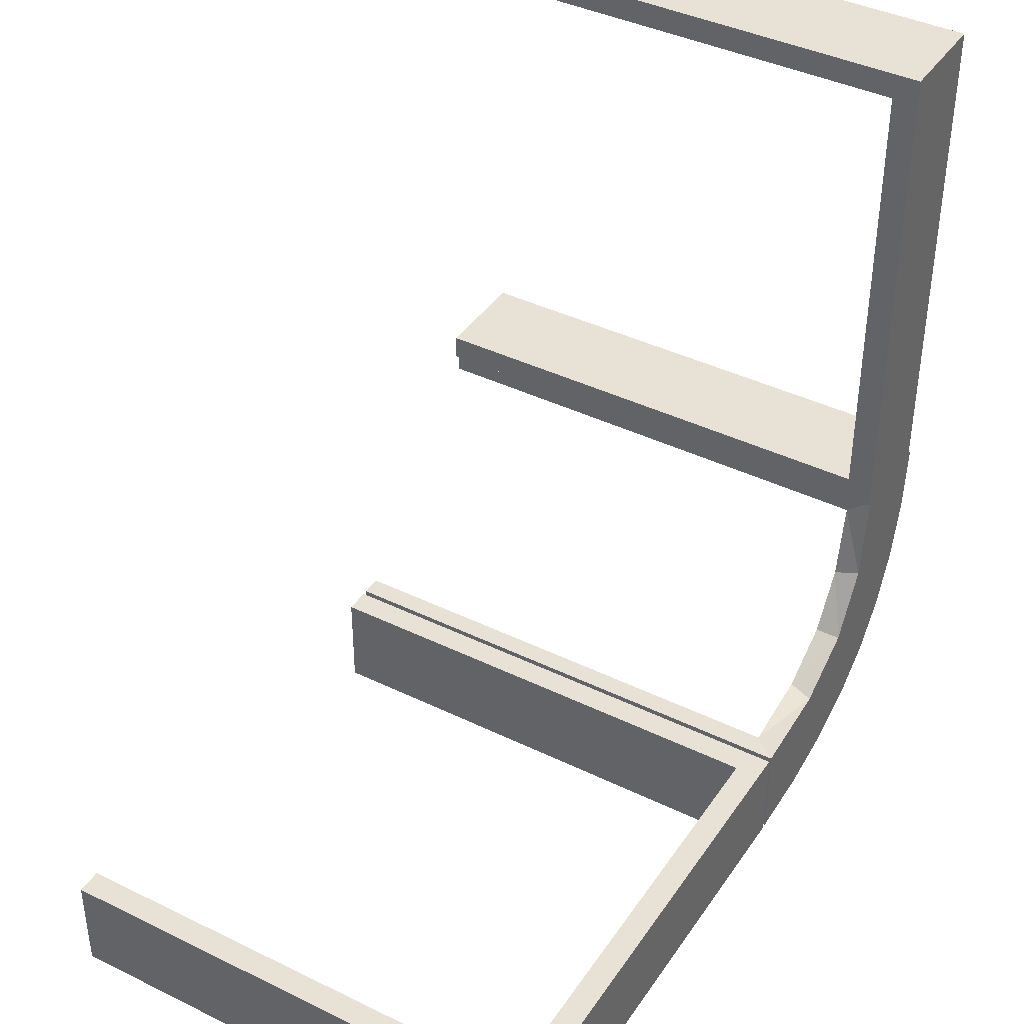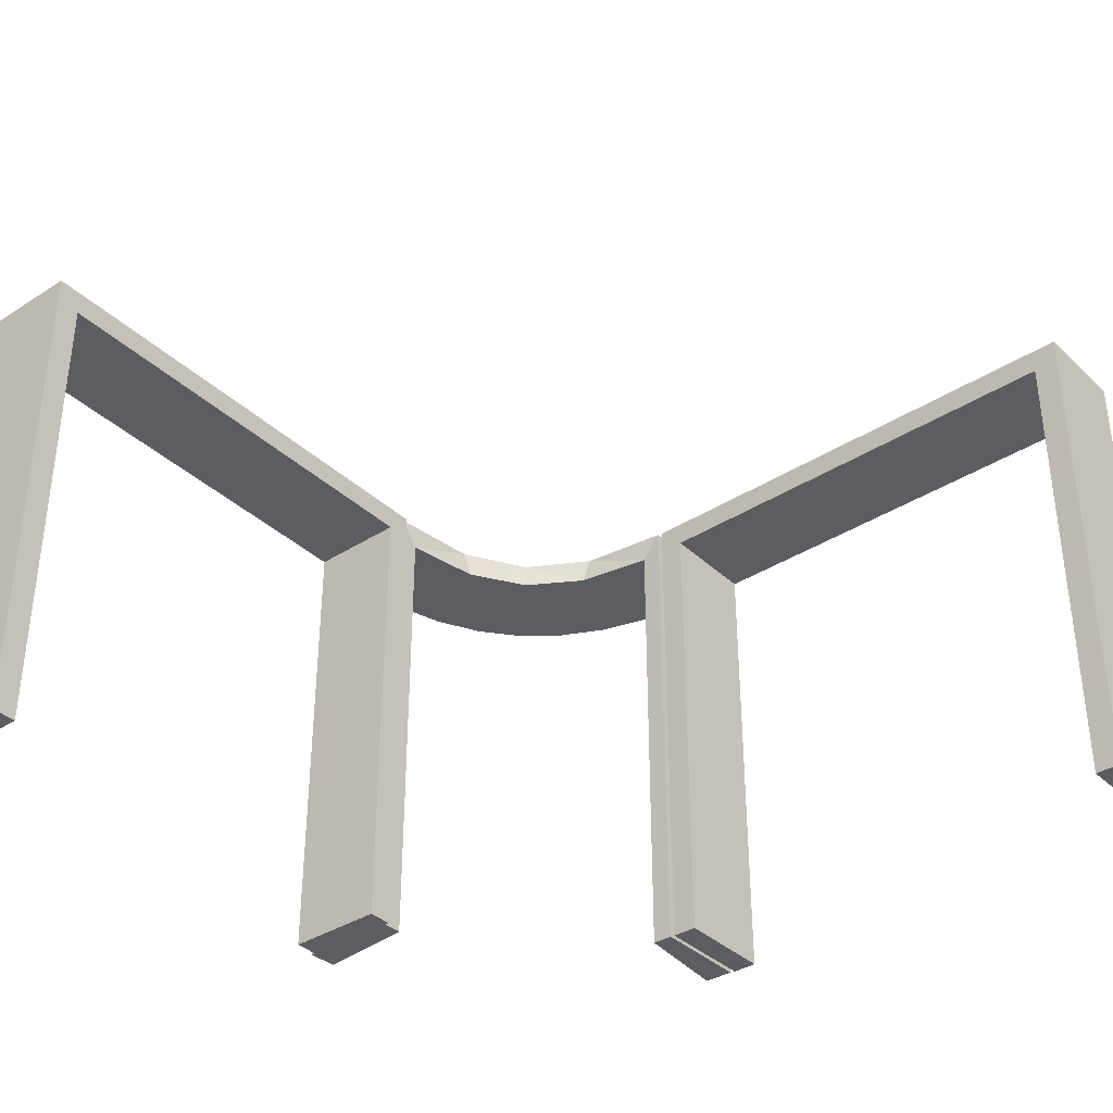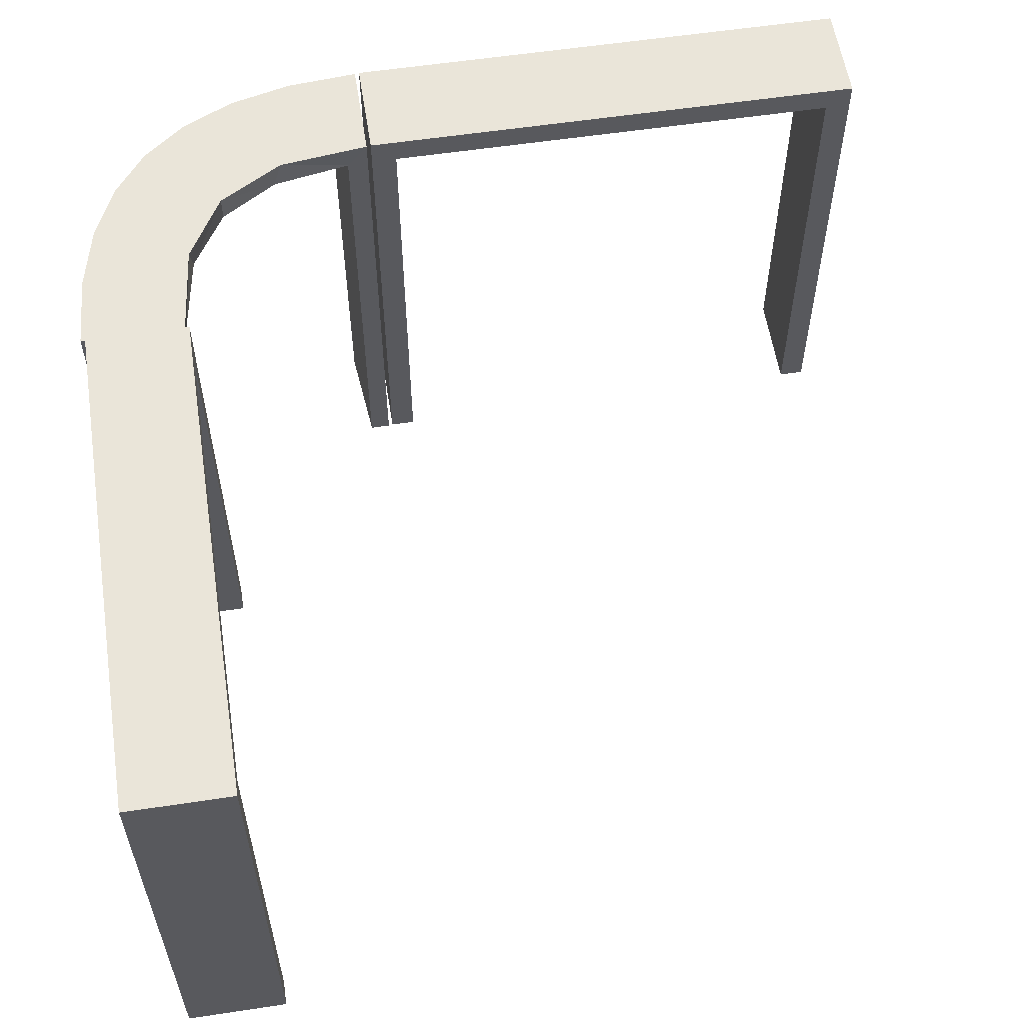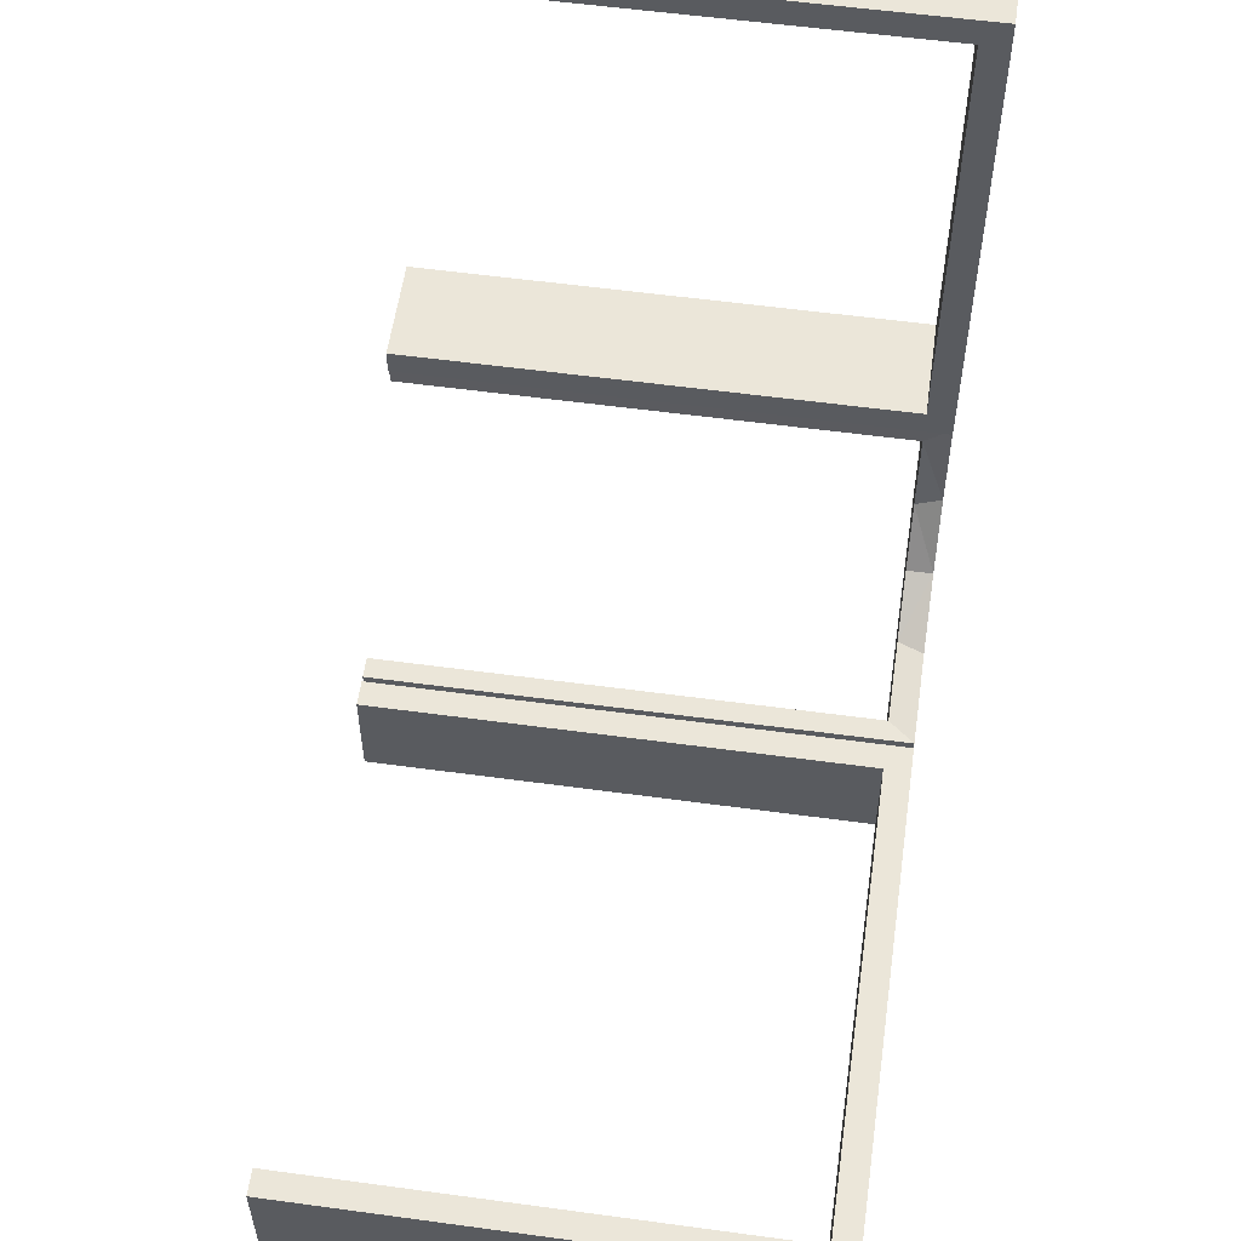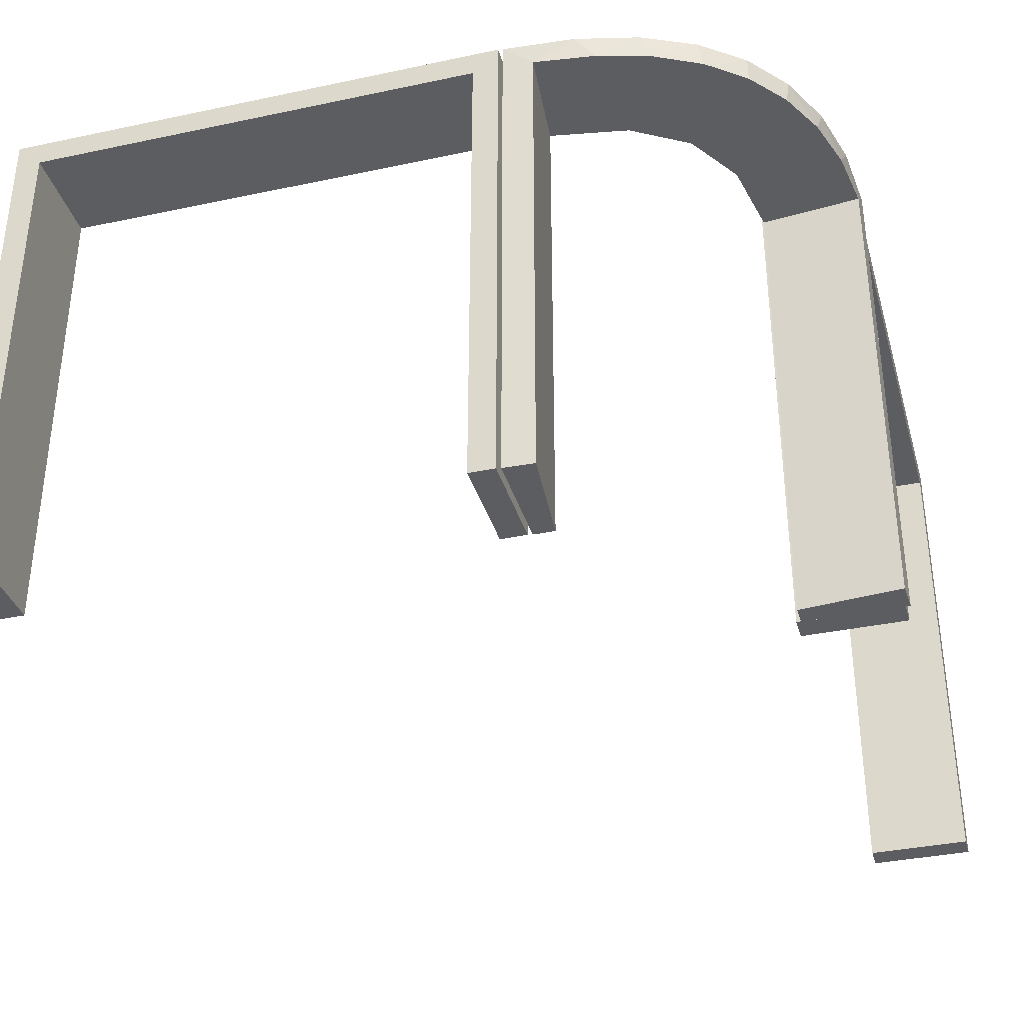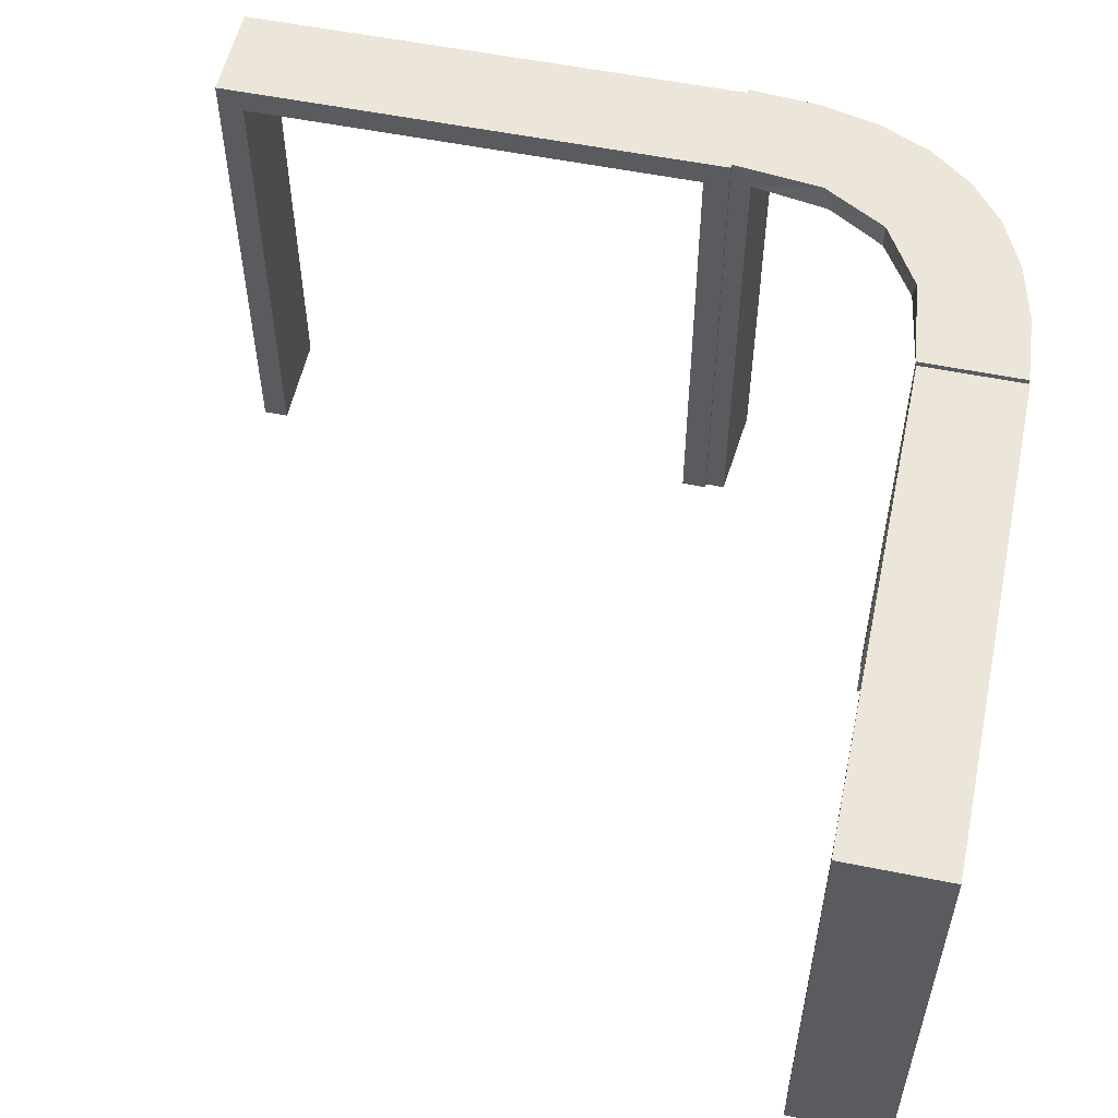
<metadata>
{"format":"obj","ext":"obj","renderer":"f3d","projection":"perspective","resolution":1024,"background":"white","views":[{"elev":40.4,"azim":-59.1,"up":"+Y"},{"elev":-36.7,"azim":-140.2,"up":"+Z"},{"elev":57.8,"azim":171.1,"up":"+Z"},{"elev":56.6,"azim":-81.9,"up":"+Y"},{"elev":-35.6,"azim":15.6,"up":"+Z"},{"elev":55.1,"azim":-77.9,"up":"+Z"}]}
</metadata>
<code>
v 0 -0.2 0
v 0 -0.2 -0.5
v 0 -0.3 0
v 0 -0.3 -0.5
v 0.134 -0.2789 0
v 0.07373 -0.2936 0
v 0.03392 -0.298 -0.025
v 0.03392 -0.298 -0.5
v 0.03392 -0.298 -0.2625
v 0.2798 -0.1401 -0.025
v 0.2602 -0.18 0
v 0.1565 -0.1514 0
v 0.1565 -0.1514 -0.025
v 0.09324 -0.29 -0.025
v 0.2042 -0.01962 -0.025
v 0.2042 -0.01962 -0.1833
v 0.2042 -0.01962 -0.3417
v 0.2042 -0.01962 -0.5
v 0.1452 -0.2747 -0.025
v 0.1852 -0.255 0
v 0.3044 0.0007882 0
v 0.3044 0.0007882 -0.5
v 0.1935 -0.08832 0
v -0.5 -0.2 0
v -0.5 -0.2 -0.5
v -0.5 -0.3 0
v -0.5 -0.3 -0.5
v 0.2987 -0.06859 0
v -0.025 -0.2 -0.025
v -0.025 -0.2 -0.5
v -0.025 -0.3 -0.025
v -0.025 -0.3 -0.5
v 0.3 0 0
v 0.3 0 -0.5
v 0.3 0.025 -0.025
v 0.3 0.025 -0.5
v 0.3 0.5 0
v 0.3 0.5 -0.5
v 0.3 0.475 -0.025
v 0.3 0.475 -0.5
v 0.02476 -0.1991 -0.025
v 0.02476 -0.1991 -0.1833
v 0.02476 -0.1991 -0.3417
v 0.02476 -0.1991 -0.5
v 0.1011 -0.1857 -0.025
v 0.1899 -0.2521 -0.025
v 0.284 -0.1289 0
v 0.2952 -0.0881 -0.025
v 0.2044 0.0007882 0
v 0.2044 0.0007882 -0.5
v 0.2044 0.0007882 -0.25
v 0.3031 -0.02878 -0.025
v 0.3031 -0.02878 -0.5
v 0.3031 -0.02878 -0.2625
v 0.2272 -0.2221 0
v 0.2272 -0.2221 -0.025
v 0.09346 -0.1883 0
v 0.004352 -0.2992 0
v 0.004352 -0.2992 -0.5
v 0.004352 -0.2992 -0.25
v 0.004352 -0.1992 0
v 0.004352 -0.1992 -0.5
v 0.2572 -0.1847 -0.025
v 0.2 0 0
v 0.2 0 -0.5
v 0.2 0.025 -0.025
v 0.2 0.025 -0.5
v 0.2 0.5 0
v 0.2 0.5 -0.5
v 0.2 0.475 -0.025
v 0.2 0.475 -0.5
v 0.1909 -0.09599 -0.025
v -0.475 -0.2 -0.025
v -0.475 -0.2 -0.5
v -0.475 -0.3 -0.025
v -0.475 -0.3 -0.5
f 25 24 73
f 29 73 24
f 1 2 29
f 24 1 29
f 27 76 75
f 31 26 75
f 3 31 4
f 26 31 3
f 26 3 1
f 3 4 2
f 27 26 24
f 75 76 74
f 32 31 29
f 31 75 73
f 27 25 74
f 32 30 2
f 25 73 74
f 2 30 29
f 27 75 26
f 31 32 4
f 26 1 24
f 3 2 1
f 27 24 25
f 75 74 73
f 32 29 30
f 31 73 29
f 27 74 76
f 32 2 4
f 42 41 61
f 61 41 57
f 13 12 45
f 43 42 62
f 61 62 42
f 62 44 43
f 12 13 72
f 23 72 15
f 16 51 49
f 50 17 18
f 17 50 51
f 16 17 51
f 58 6 7
f 60 58 7
f 19 14 5
f 5 20 19
f 59 60 9
f 20 55 46
f 63 56 55
f 11 47 10
f 47 28 48
f 28 21 52
f 54 52 21
f 54 22 53
f 54 21 22
f 6 58 61
f 61 57 6
f 20 12 55
f 20 5 57
f 12 20 57
f 12 23 11
f 23 49 28
f 28 47 23
f 55 12 11
f 51 21 49
f 22 51 50
f 21 51 22
f 60 59 62
f 58 60 61
f 62 61 60
f 53 18 17
f 54 53 17
f 16 15 52
f 17 16 54
f 48 52 15
f 72 48 15
f 72 10 48
f 63 13 56
f 63 10 72
f 13 63 72
f 13 45 46
f 45 41 14
f 45 19 46
f 41 7 14
f 41 42 7
f 8 43 44
f 43 8 9
f 42 43 9
f 44 62 59
f 59 8 44
f 22 50 18
f 18 53 22
f 41 45 57
f 12 57 45
f 12 72 23
f 23 15 49
f 16 49 15
f 6 14 7
f 60 7 9
f 14 6 5
f 20 46 19
f 59 9 8
f 55 56 46
f 63 55 11
f 11 10 63
f 47 48 10
f 28 52 48
f 57 5 6
f 23 47 11
f 49 21 28
f 16 52 54
f 13 46 56
f 45 14 19
f 42 9 7
f 38 37 39
f 35 39 37
f 33 34 35
f 37 33 35
f 69 71 70
f 66 68 70
f 64 66 65
f 68 66 64
f 68 64 33
f 64 65 34
f 69 68 37
f 70 71 40
f 67 66 35
f 66 70 39
f 69 38 40
f 67 36 34
f 38 39 40
f 34 36 35
f 69 70 68
f 66 67 65
f 68 33 37
f 64 34 33
f 69 37 38
f 70 40 39
f 67 35 36
f 66 39 35
f 69 40 71
f 67 34 65

</code>
